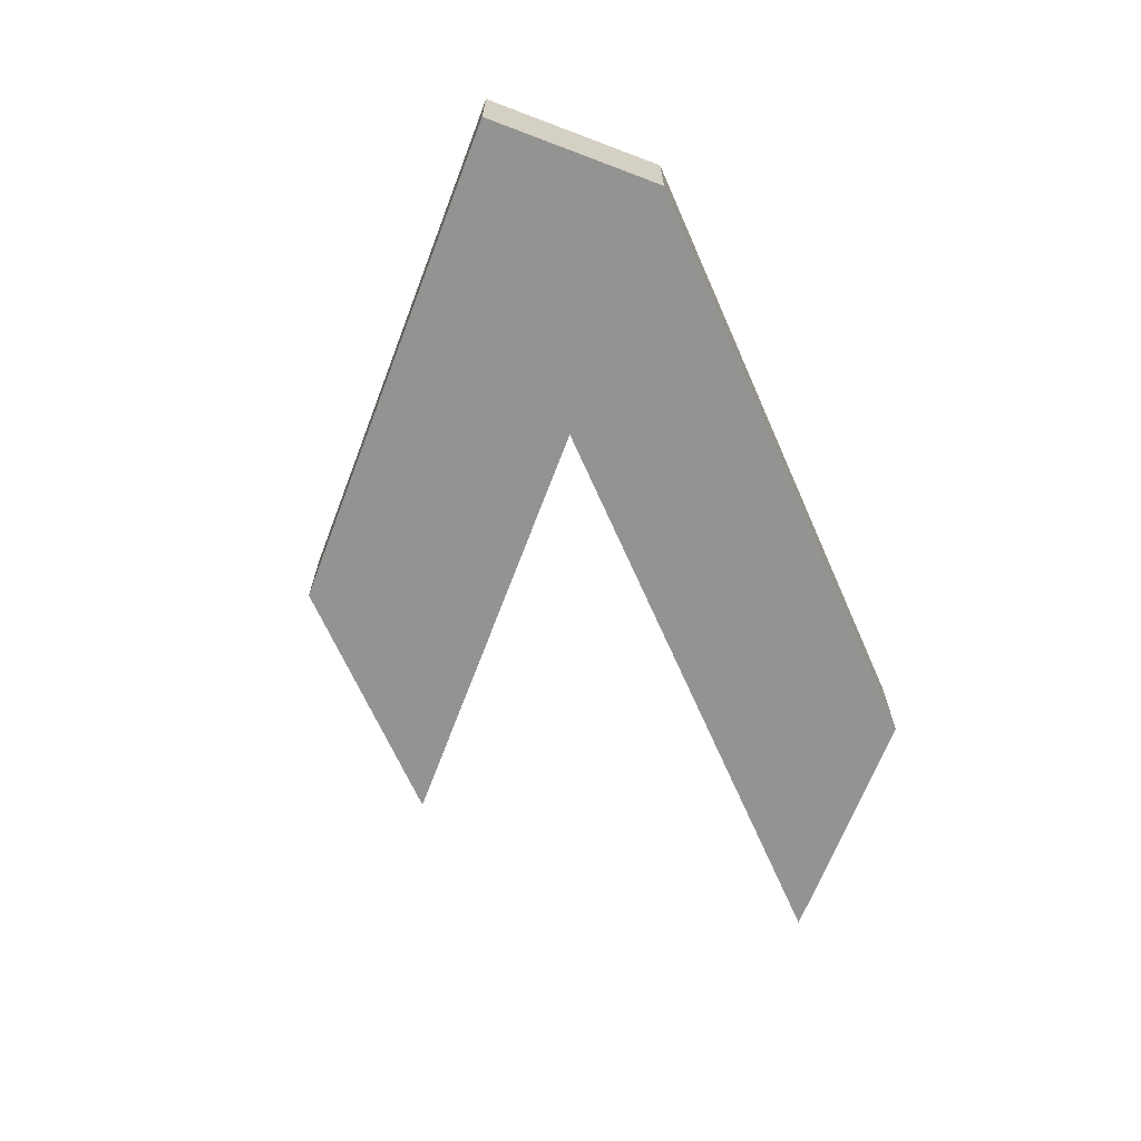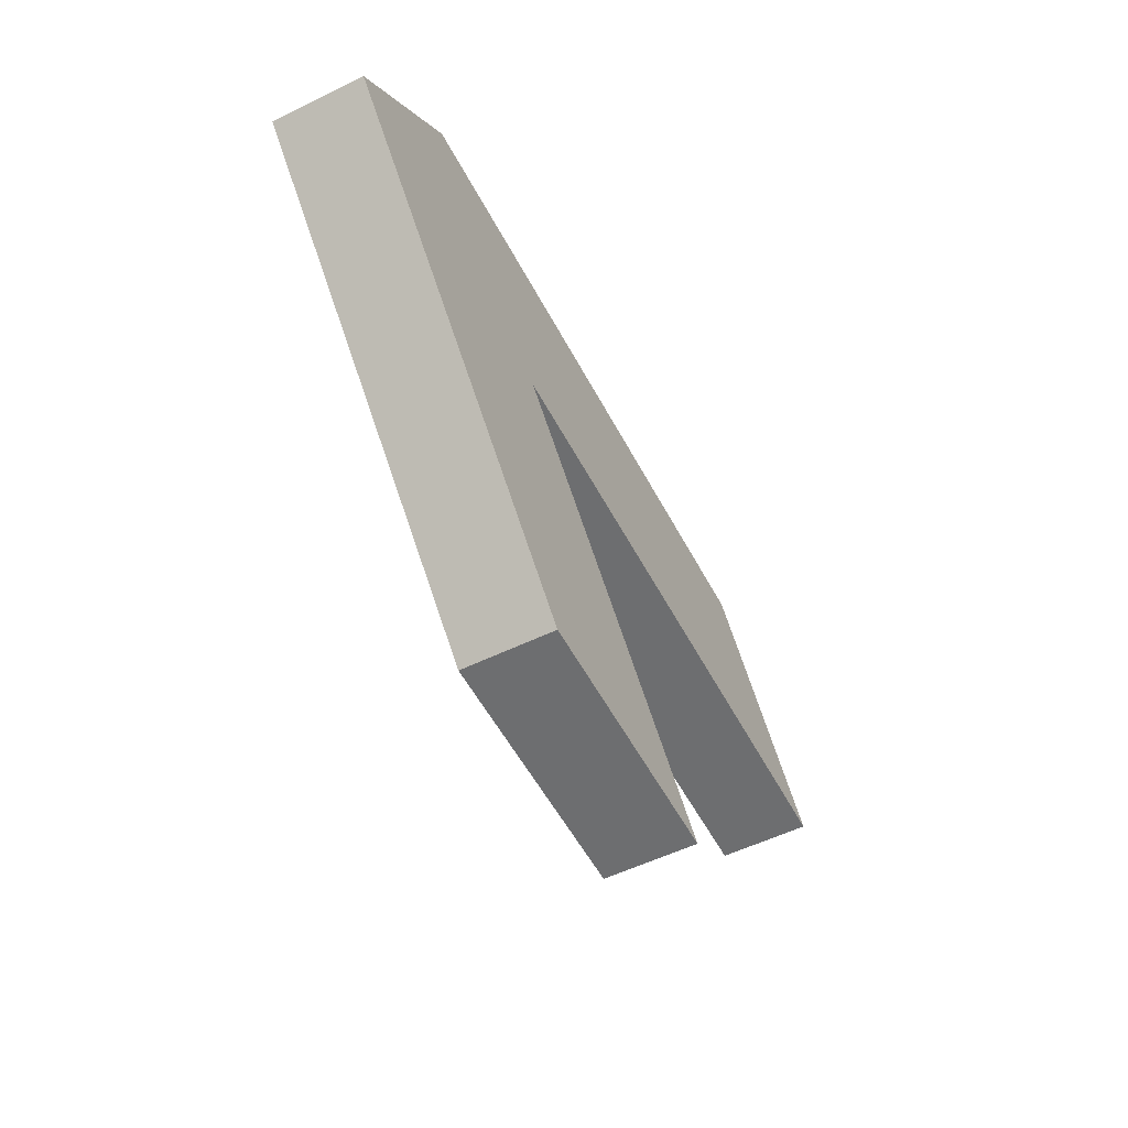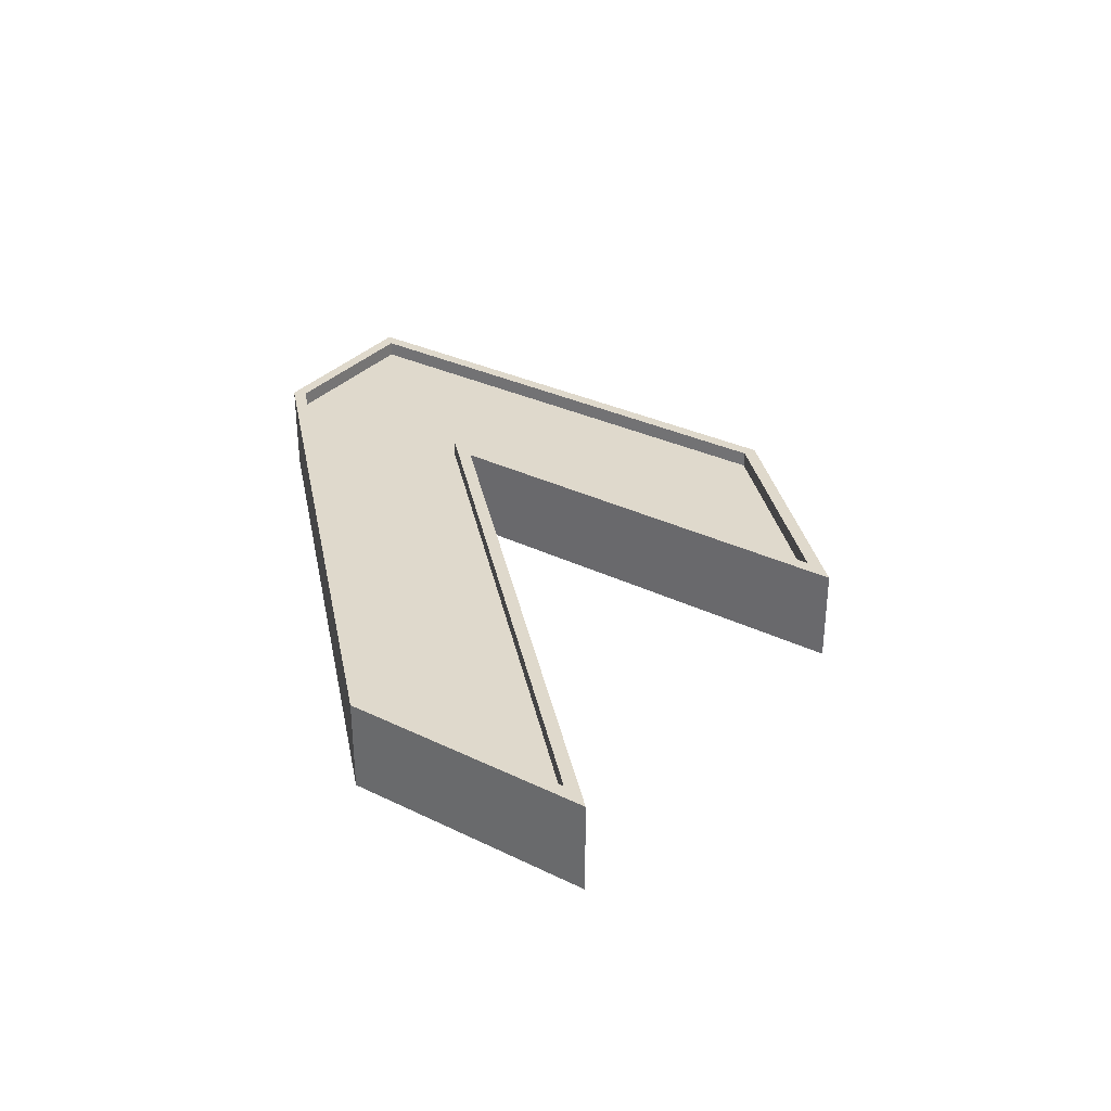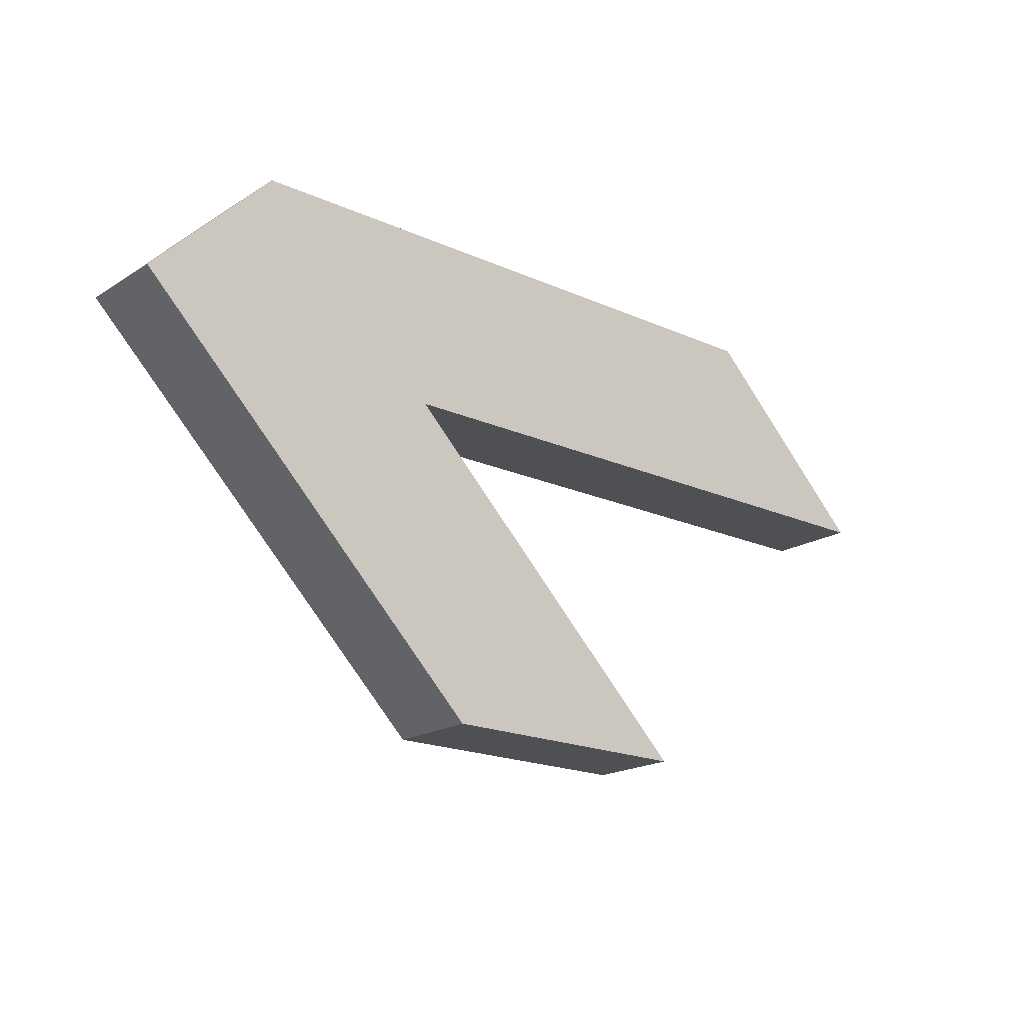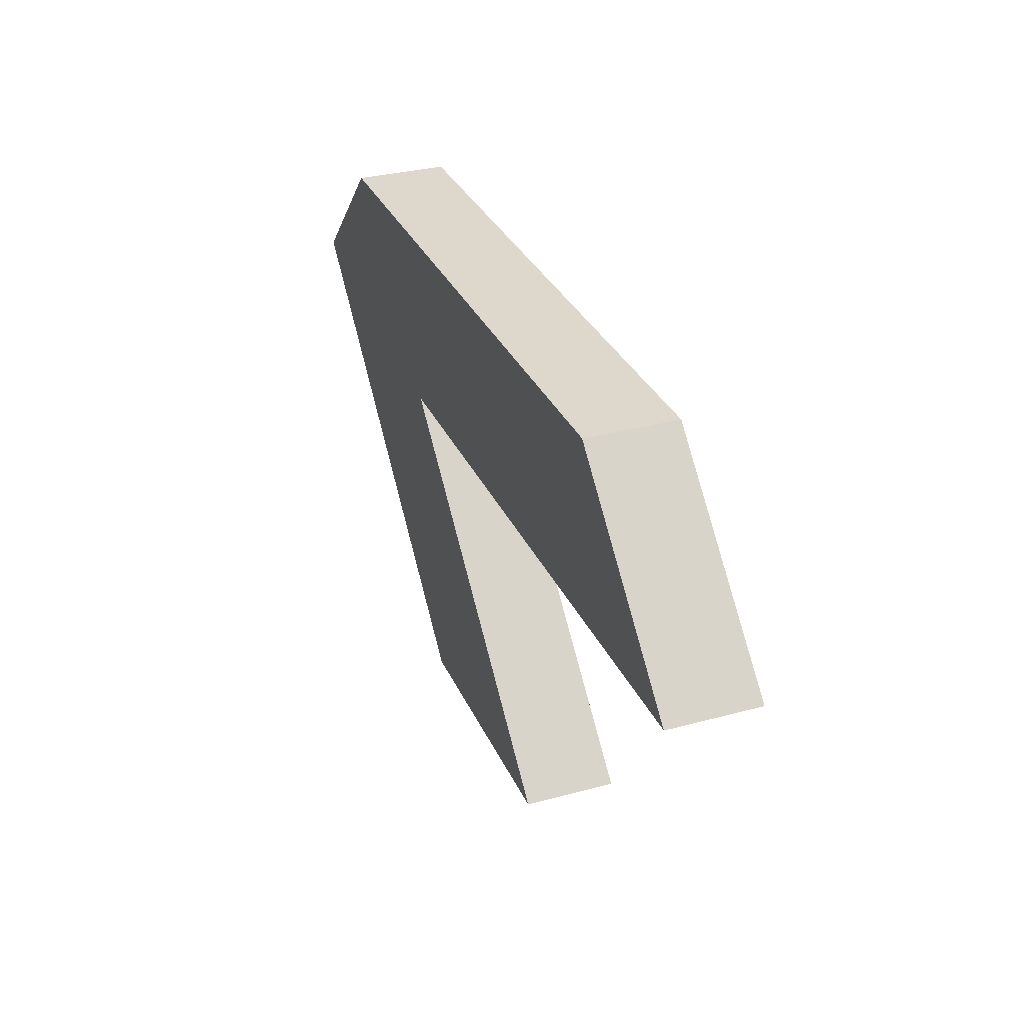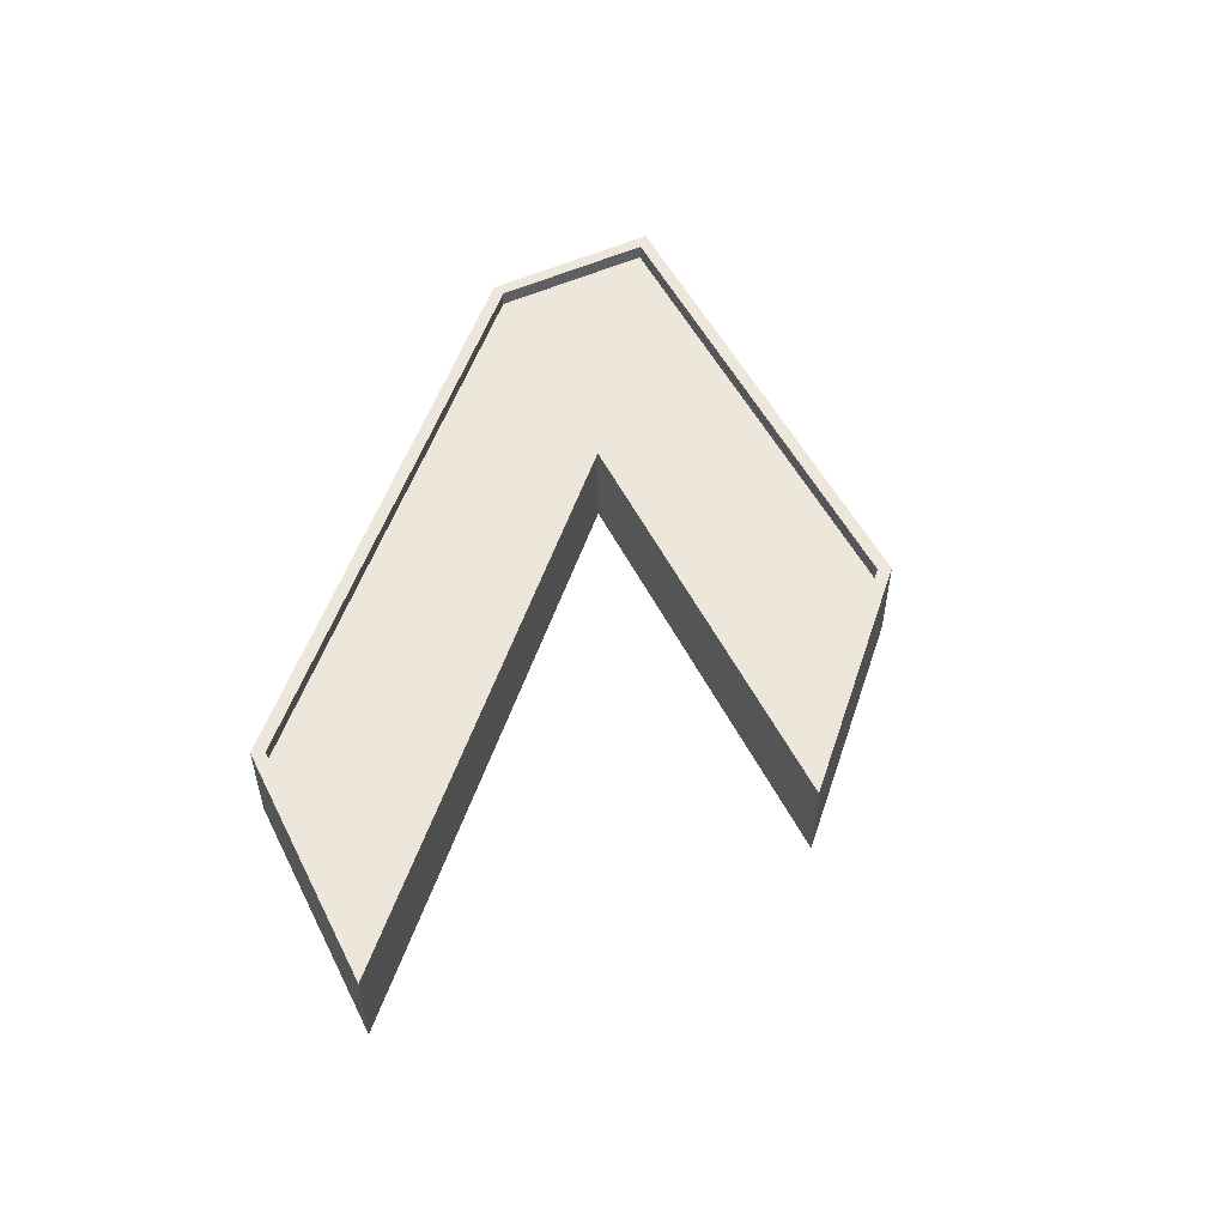
<metadata>
{"format":"obj","ext":"obj","renderer":"f3d","projection":"perspective","resolution":1024,"background":"white","views":[{"elev":-66.7,"azim":-66.1,"up":"+Y"},{"elev":-54.3,"azim":-62.6,"up":"+Z"},{"elev":32.3,"azim":78.8,"up":"+Y"},{"elev":-19.0,"azim":-40.4,"up":"+Z"},{"elev":31.5,"azim":68.9,"up":"+Z"},{"elev":52.5,"azim":108.4,"up":"+Y"}]}
</metadata>
<code>
o k2
v -3.915 0.64 2.477
v 3.854 0.64 2.477
v 5.828 0.64 0.522
v -1.992 0.64 0.522
v 2.027 0.64 -3.431
v -0.8944 0.64 -3.431
v -5.361 0.64 1.014
v -3.981 -0.5313 2.637
v 3.92 -0.5313 2.637
v 6.216 -0.5313 0.362
v -1.601 -0.5313 0.362
v 2.418 -0.5313 -3.591
v -0.9604 -0.5313 -3.591
v -5.587 -0.5313 1.013
v -3.981 0.64 2.637
v 3.92 0.64 2.637
v 6.216 0.64 0.362
v -1.601 0.64 0.362
v 2.418 0.64 -3.591
v -0.9604 0.64 -3.591
v -5.587 0.64 1.013
v -3.907 0.4513 2.483
v 3.862 0.4513 2.483
v 5.835 0.4513 0.5283
v -1.984 0.4513 0.5283
v 2.035 0.4513 -3.424
v -0.8866 0.4513 -3.424
v -5.353 0.4513 1.02
f 28 22 25
f 22 23 25
f 23 24 25
f 25 26 27
f 27 28 25
f 25 3 4
f 13 12 11
f 10 18 17
f 11 19 18
f 12 20 19
f 13 21 20
f 14 15 21
f 8 16 15
f 9 17 16
f 1 16 2
f 16 3 2
f 3 18 4
f 18 5 4
f 5 20 6
f 20 7 6
f 7 15 1
f 5 25 4
f 27 5 6
f 28 6 7
f 1 28 7
f 2 22 1
f 3 23 2
f 25 24 3
f 10 9 11
f 9 8 11
f 8 14 11
f 14 13 11
f 10 11 18
f 11 12 19
f 12 13 20
f 13 14 21
f 14 8 15
f 8 9 16
f 9 10 17
f 1 15 16
f 16 17 3
f 3 17 18
f 18 19 5
f 5 19 20
f 20 21 7
f 7 21 15
f 5 26 25
f 27 26 5
f 28 27 6
f 1 22 28
f 2 23 22
f 3 24 23

</code>
